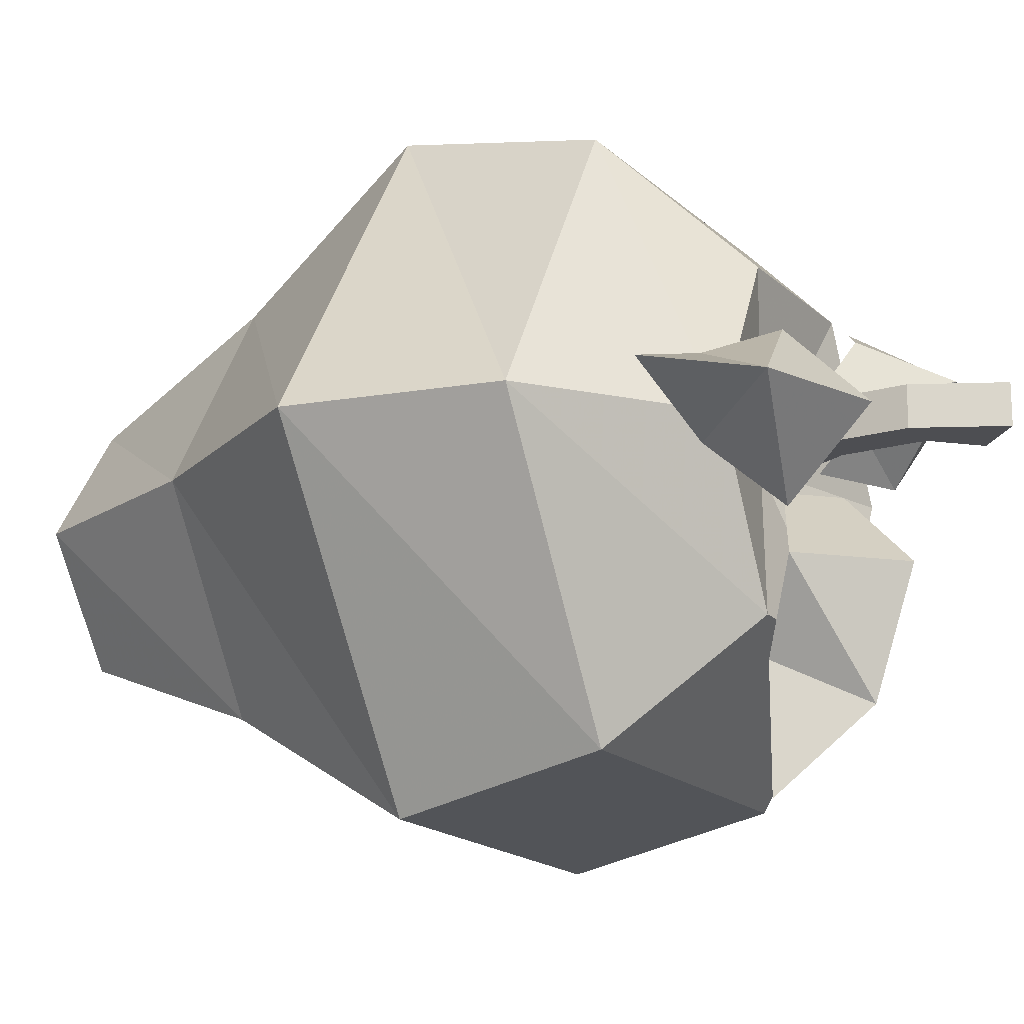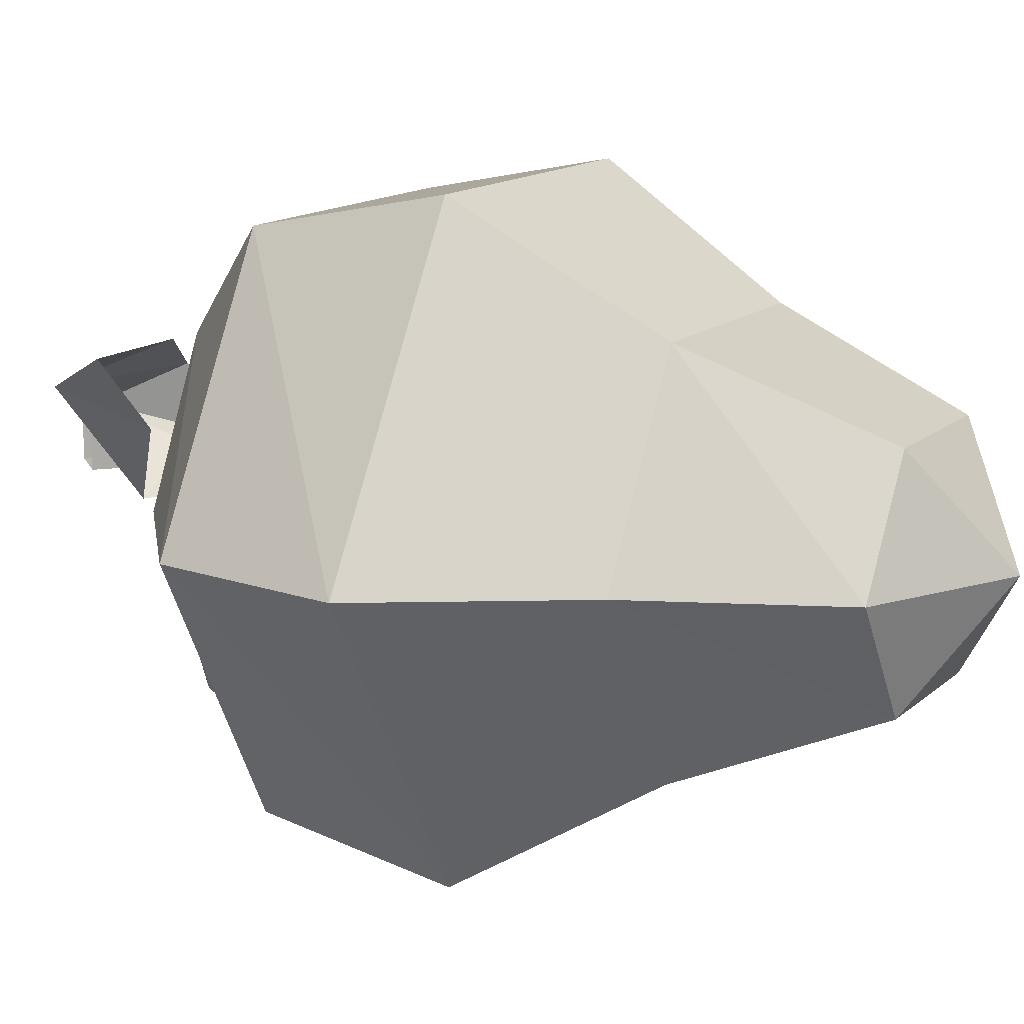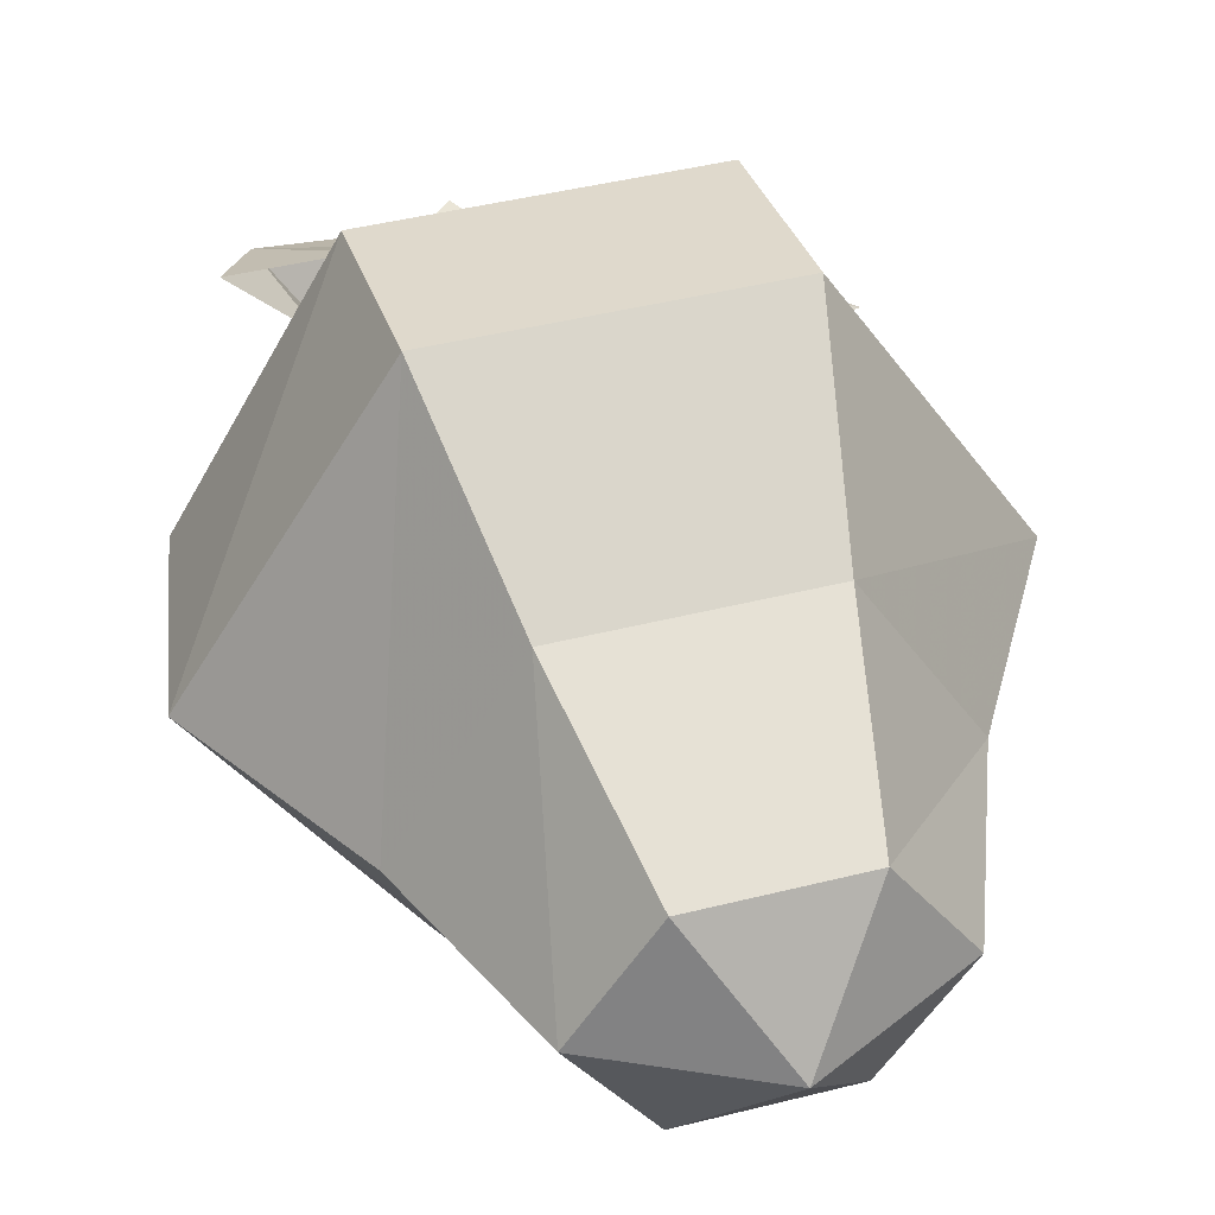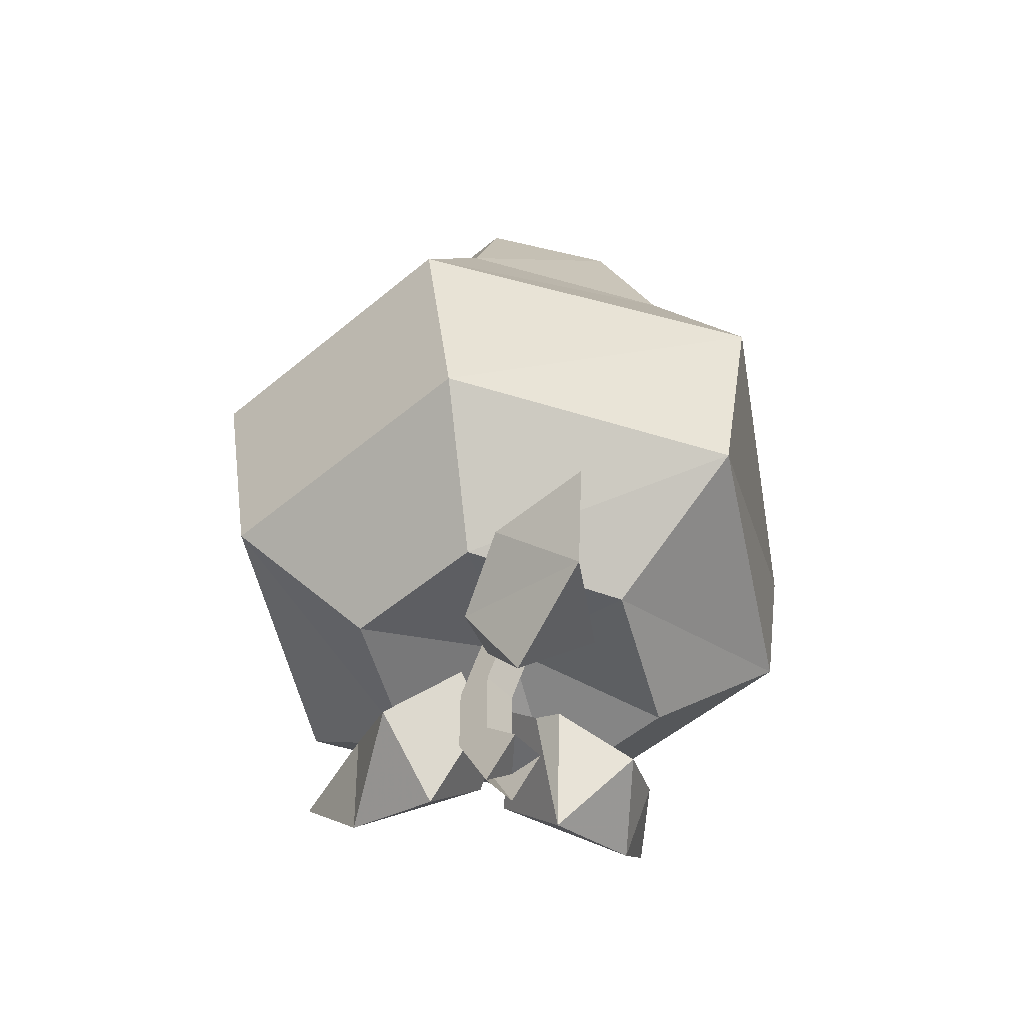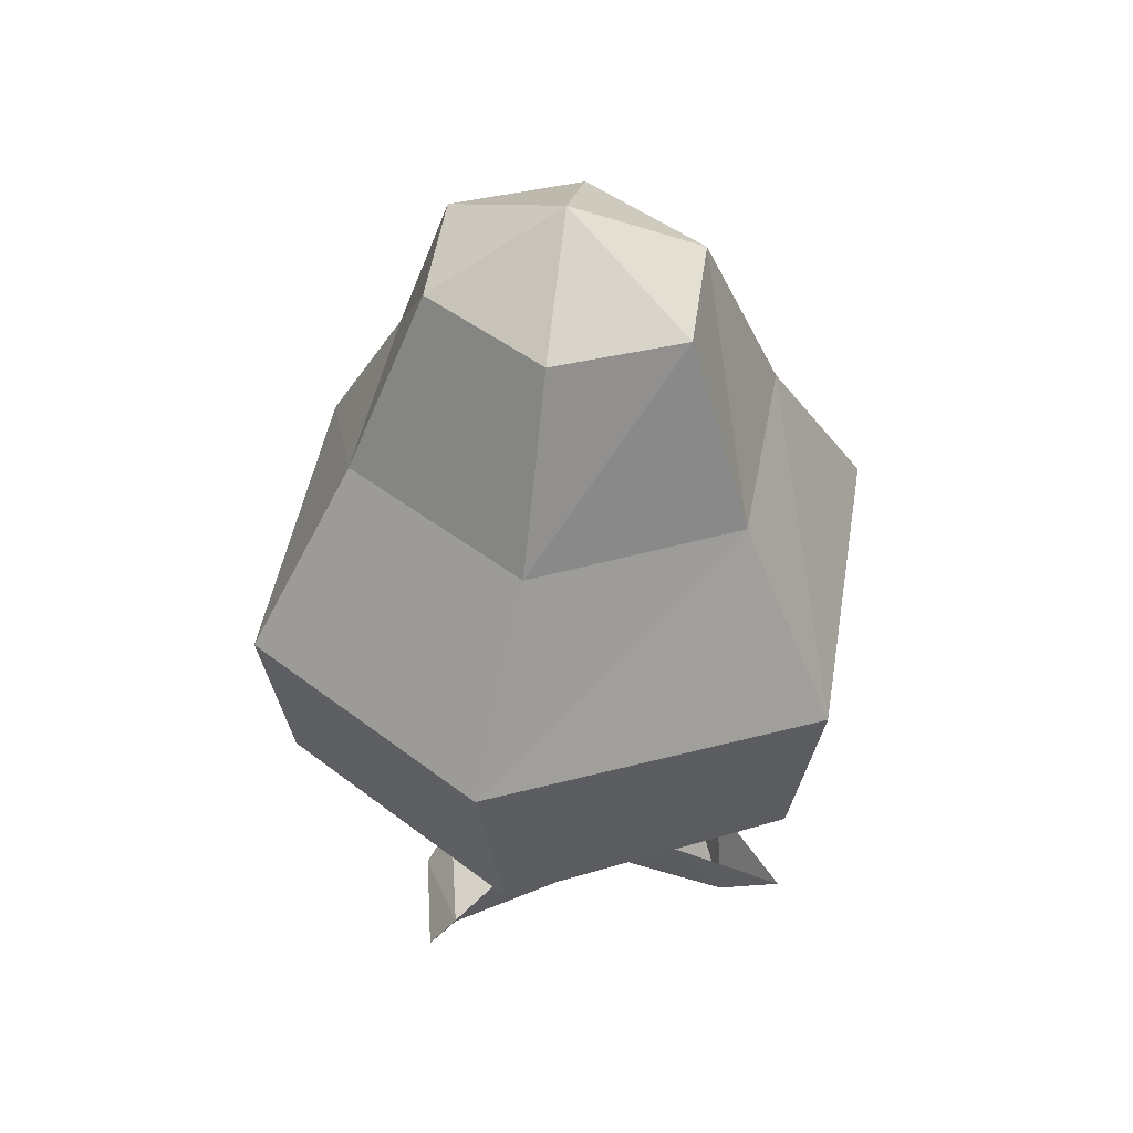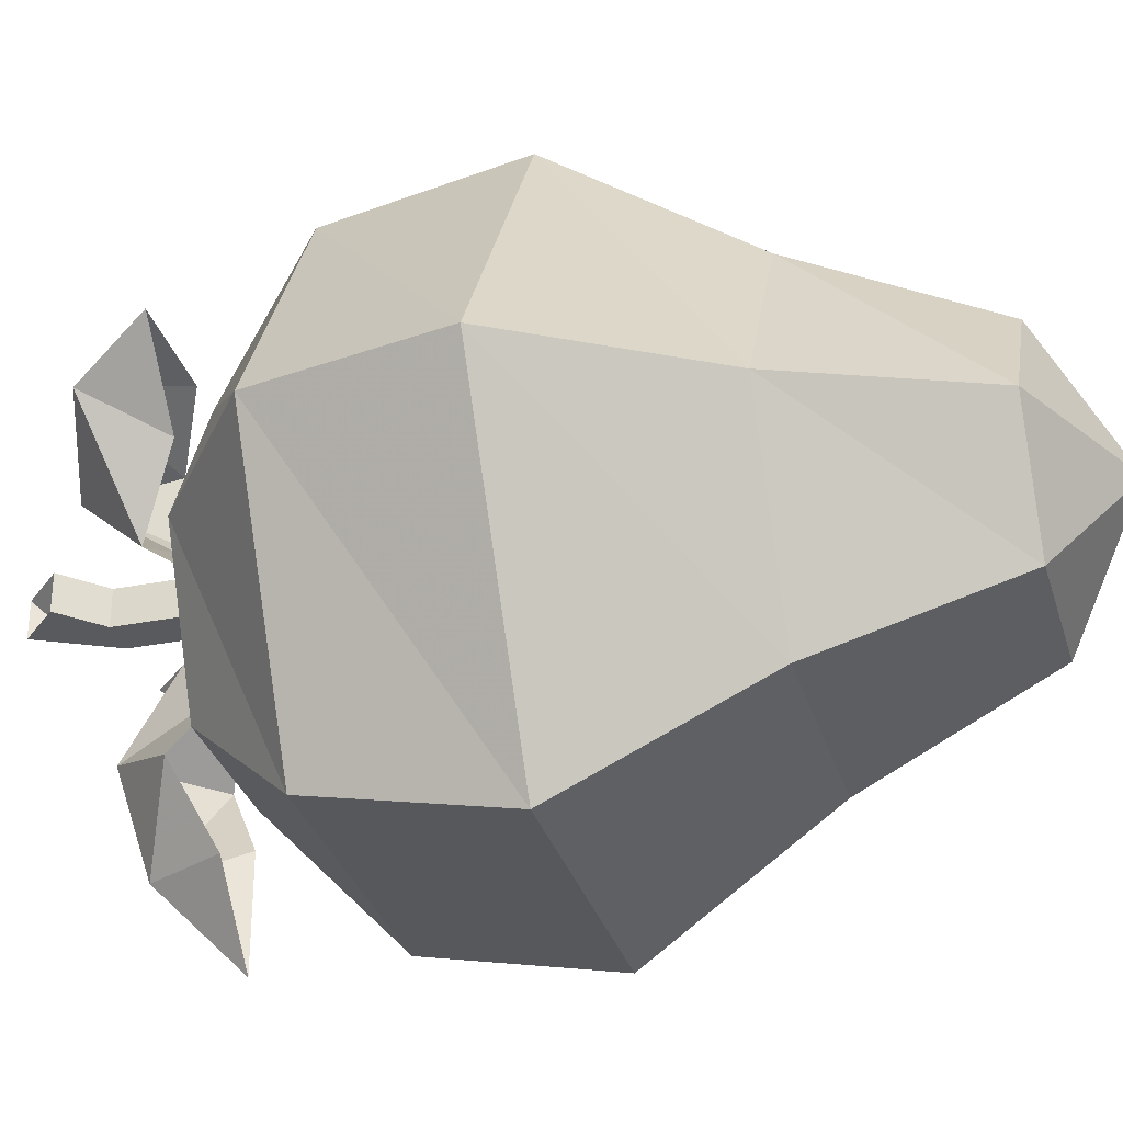
<metadata>
{"format":"obj","ext":"obj","renderer":"f3d","projection":"perspective","resolution":1024,"background":"white","views":[{"elev":-17.2,"azim":-59.8,"up":"+Z"},{"elev":13.5,"azim":118.3,"up":"+Z"},{"elev":44.3,"azim":163.6,"up":"+Z"},{"elev":-53.0,"azim":41.9,"up":"+Y"},{"elev":46.3,"azim":-138.6,"up":"+Y"},{"elev":-31.4,"azim":105.6,"up":"+Z"}]}
</metadata>
<code>
o item/strawberry
v 0 0 0
v 2 -2 3
v 4 -2 0
v 2 -2 -3
v -2 -2 -3
v -4 -2 0
v -2 -2 3
v -3 -7 5
v 3 -7 5
v 6 -7 0
v 3 -7 -5
v -3 -7 -5
v -6 -7 0
v -9 -12 0
v -4 -12 8
v 4 -12 8
v 9 -12 0
v 4 -12 -8
v -4 -12 -8
v -4 -17 -7
v -8 -17 0
v -4 -17 7
v 4 -17 7
v 8 -17 0
v 4 -17 -7
v 2 -20 -4
v -2 -20 -4
v -4 -20 0
v -2 -20 4
v 2 -20 4
v 4 -20 0
v 0 -19 0
v -1 -21 0
v -1 -20 1
v -3 -21 2
v -3 -23 0
v -1 -20 -1
v -3 -21 -2
v -6 -22 0
v -5 -20 -1
v -8 -20 0
v -5 -20 1
v 1 -21 1
v 1 -20 0
v 3 -21 0
v 2 -23 2
v 0 -20 1
v 1 -21 3
v 5 -22 3
v 3 -20 4
v 6 -20 4
v 4 -20 2
v 0 -21 -1
v -3 -21 -3
v -1 -23 -3
v 0 -20 -2
v 1 -21 -4
v -1 -22 -6
v 0 -20 -6
v -2 -20 -8
v -2 -20 -5
v 0 -24 0
v 1 -24 0
v 1 -24 1
v 0 -25 1
v 0 -23 1
v -1 -23 1
v 0 -25 0
v -1 -23 0
v 0 -23 0
v 0 -21 0
v 0 -21 1
v -1 -21 1
v 1 -19 0
v 1 -19 1
v 0 -19 1
f 1 2 3
f 1 3 4
f 1 4 5
f 1 5 6
f 1 6 7
f 1 7 2
f 2 7 8
f 2 8 9
f 2 9 3
f 3 9 10
f 3 10 4
f 4 10 11
f 4 11 5
f 5 11 12
f 5 12 6
f 6 12 13
f 6 13 7
f 7 13 8
f 8 13 14
f 8 14 15
f 8 15 9
f 9 15 16
f 9 16 10
f 10 16 17
f 10 17 11
f 11 17 18
f 11 18 12
f 12 18 19
f 12 19 13
f 13 19 14
f 14 19 20
f 14 20 21
f 14 21 15
f 15 21 22
f 15 22 16
f 16 22 23
f 16 23 17
f 17 23 24
f 17 24 18
f 18 24 25
f 18 25 19
f 19 25 20
f 20 25 26
f 20 26 27
f 20 27 21
f 21 27 28
f 21 28 22
f 22 28 29
f 22 29 23
f 23 29 30
f 23 30 24
f 24 30 31
f 24 31 25
f 25 31 26
f 26 31 32
f 26 32 27
f 27 32 28
f 28 32 29
f 29 32 30
f 30 32 31
f 33 34 35
f 33 35 36
f 33 36 37
f 37 36 38
f 38 36 39
f 38 39 40
f 40 39 41
f 41 39 42
f 42 39 35
f 35 39 36
f 43 44 45
f 43 45 46
f 43 46 47
f 47 46 48
f 48 46 49
f 48 49 50
f 50 49 51
f 51 49 52
f 52 49 45
f 45 49 46
f 53 37 54
f 53 54 55
f 53 55 56
f 56 55 57
f 57 55 58
f 57 58 59
f 59 58 60
f 60 58 61
f 61 58 54
f 54 58 55
f 62 63 64
f 62 64 65
f 65 64 66
f 65 66 67
f 65 67 68
f 68 67 69
f 68 69 63
f 63 69 70
f 63 70 64
f 64 70 66
f 66 70 71
f 66 71 72
f 66 72 67
f 67 72 73
f 67 73 69
f 69 73 33
f 69 33 70
f 70 33 71
f 71 33 32
f 71 32 74
f 71 74 72
f 72 74 75
f 72 75 73
f 73 75 76
f 73 76 33
f 33 76 32

</code>
